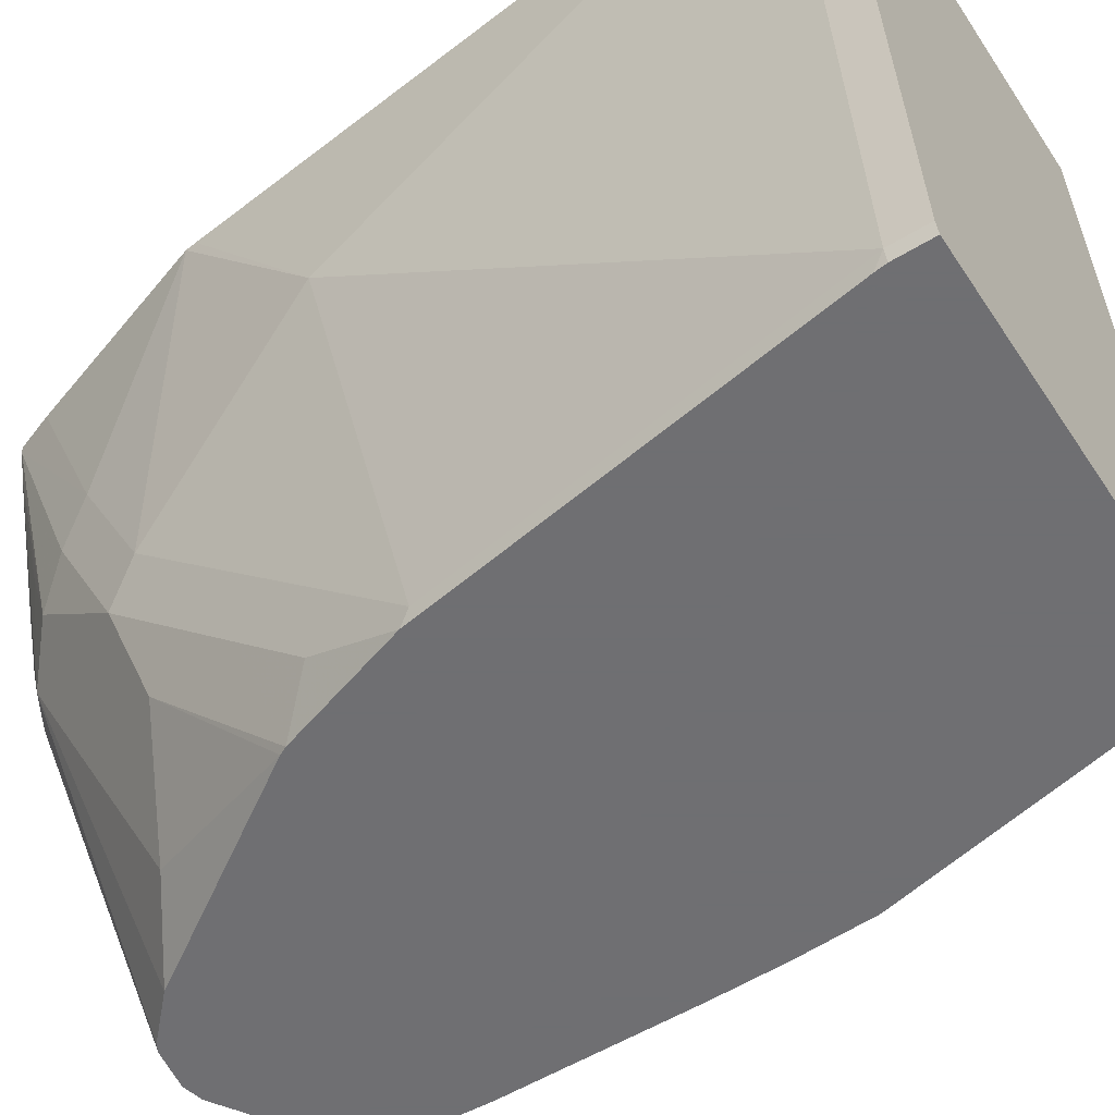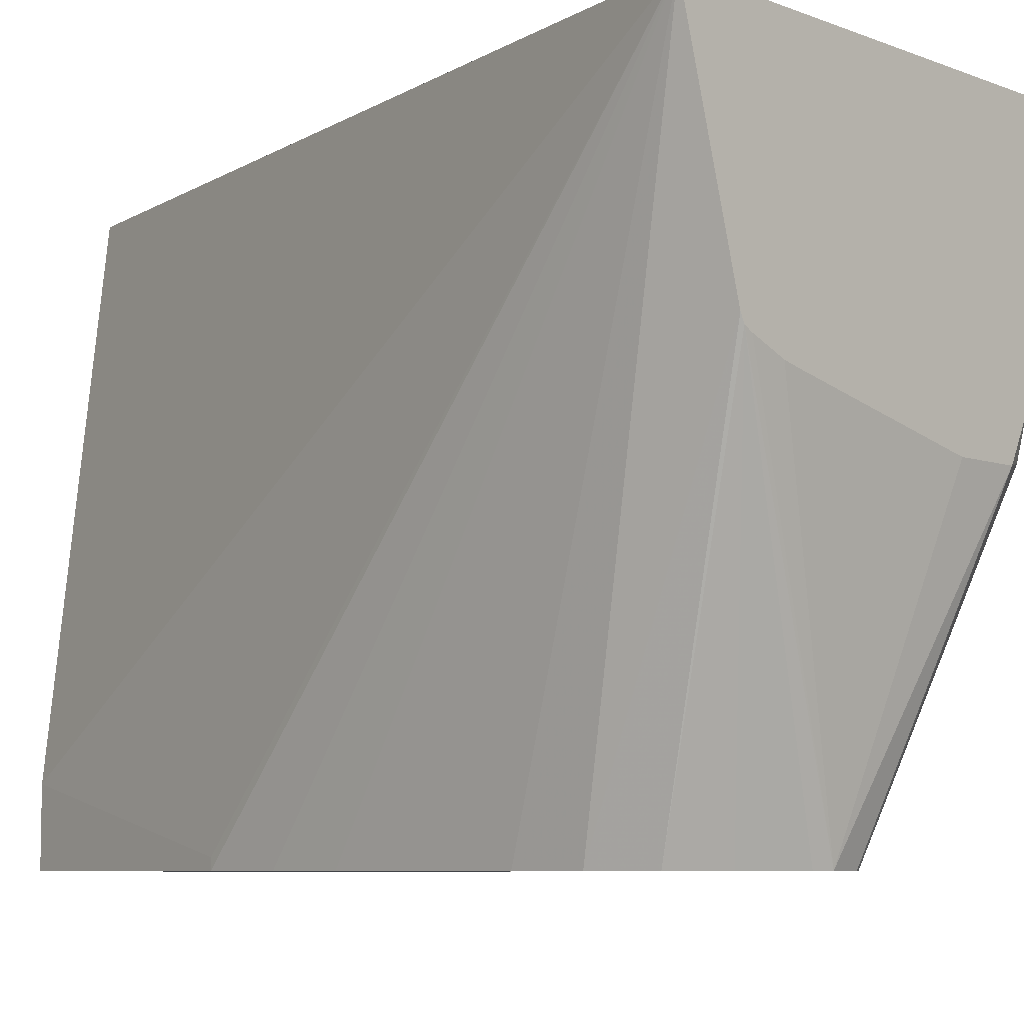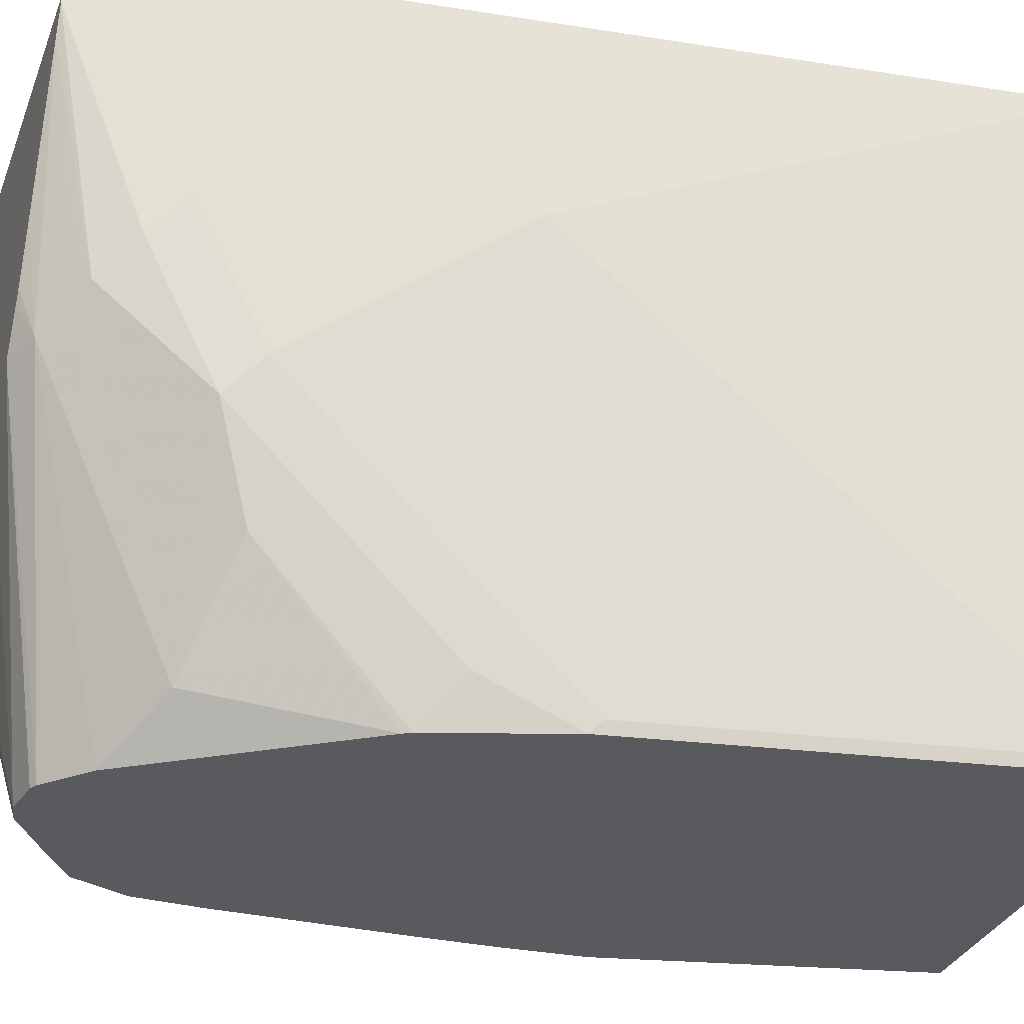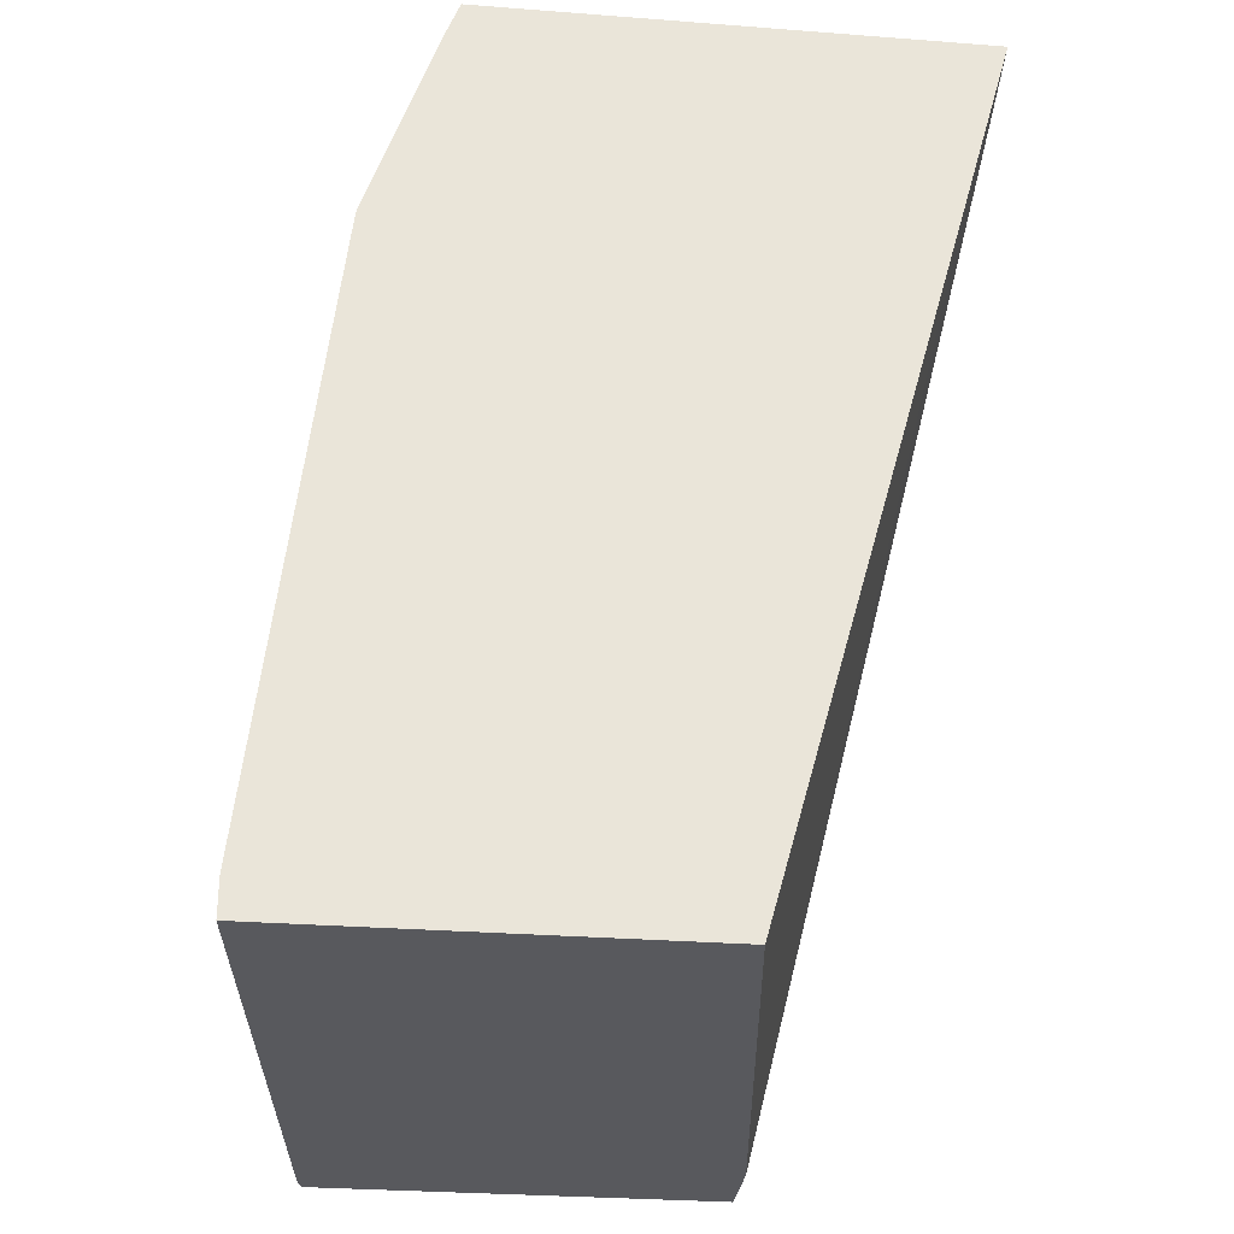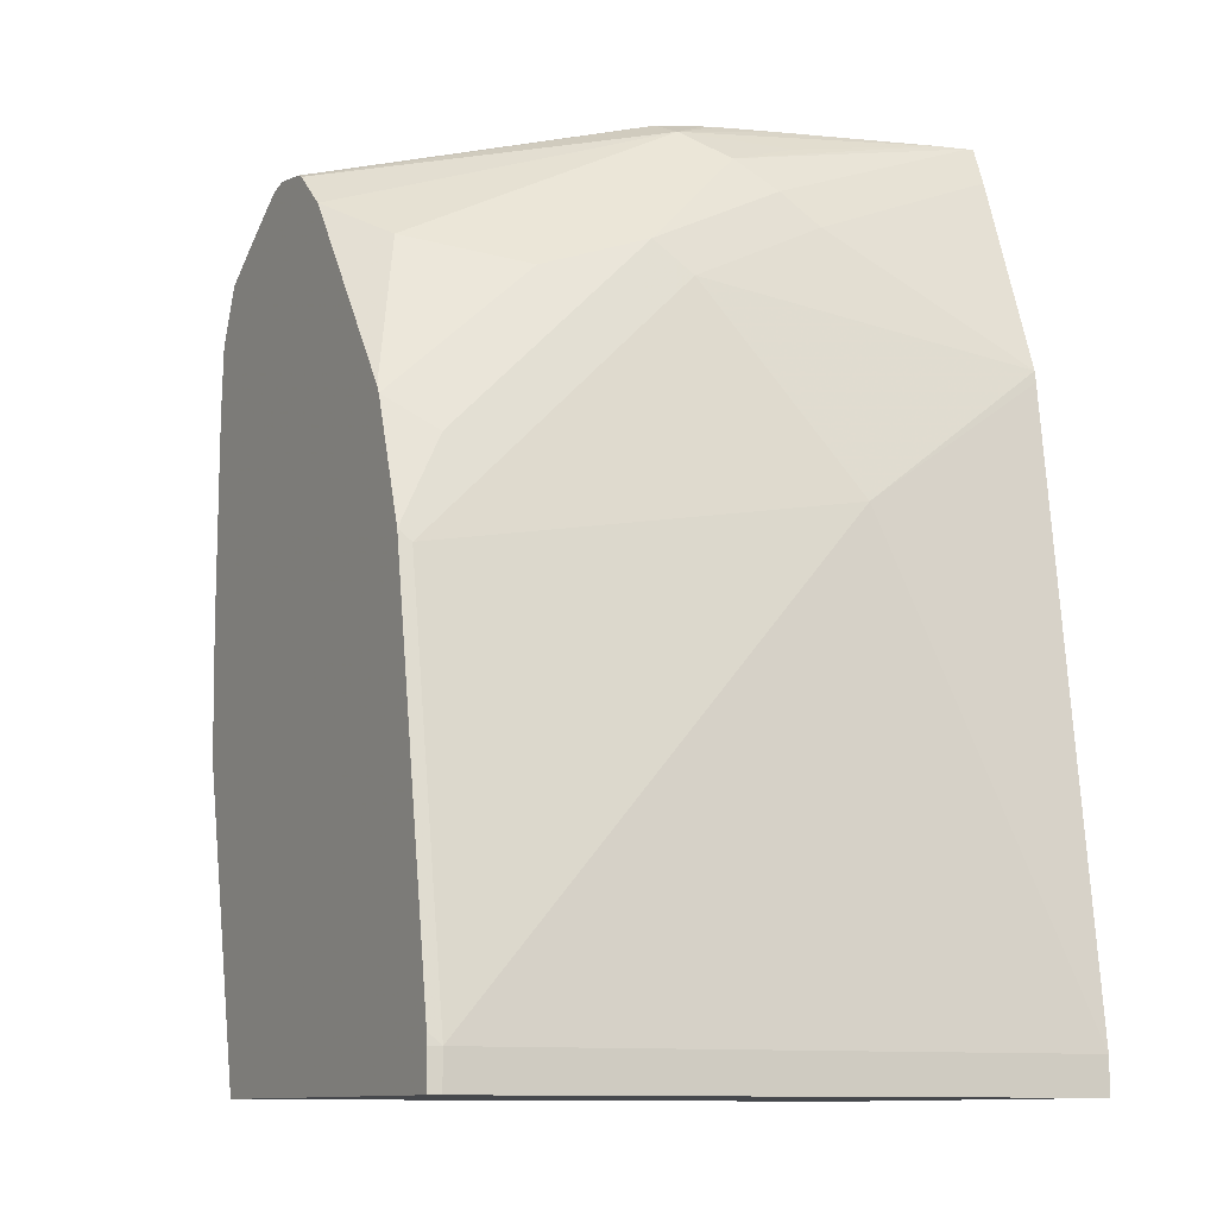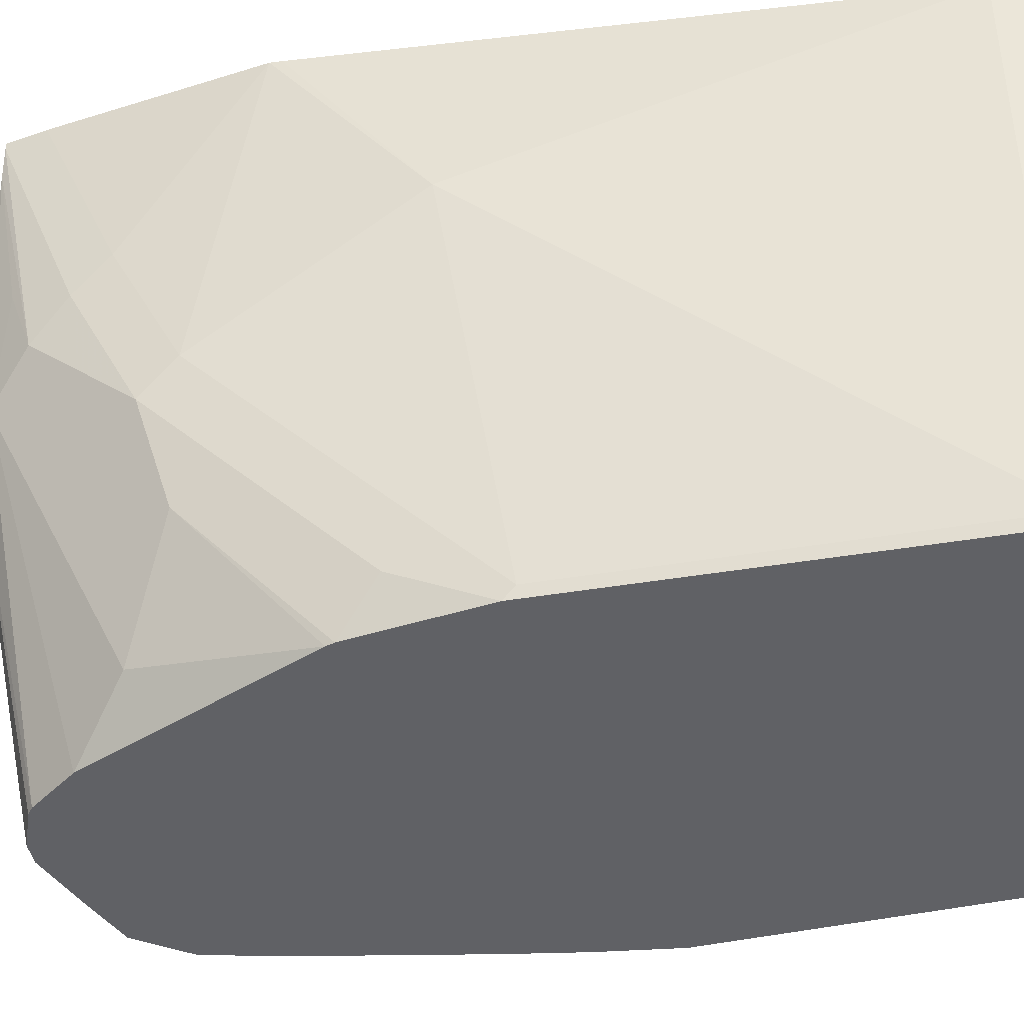
<metadata>
{"format":"obj","ext":"obj","renderer":"f3d","projection":"perspective","resolution":1024,"background":"white","views":[{"elev":-54.7,"azim":-57.1,"up":"+Z"},{"elev":-7.2,"azim":132.3,"up":"+Z"},{"elev":-31.5,"azim":-109.0,"up":"+Z"},{"elev":-30.0,"azim":-6.4,"up":"+Y"},{"elev":-11.1,"azim":-119.5,"up":"+Y"},{"elev":-47.7,"azim":-89.1,"up":"+Z"}]}
</metadata>
<code>
v -0.04734 0.1997 -0.3934
v -0.08039 0.1231 -0.5781
v -0.08135 0.1436 -0.5781
v -0.0671 0.1997 -0.4626
v -0.1992 0.1997 -0.3934
v -0.06332 0.1419 -0.3934
v -0.1026 -0.07269 -0.5541
v -0.08211 0.02053 -0.5747
v -0.08211 0.02053 -0.5781
v -0.08081 0.0445 -0.5781
v -0.08039 0.06672 -0.5781
v -0.08824 0.1602 -0.5781
v -0.06843 0.1997 -0.4652
v -0.1989 0.1997 -0.3955
v -0.2035 0.1882 -0.3934
v -0.1232 -0.07269 -0.3934
v -0.1026 -0.07269 -0.5781
v -0.1019 0.1696 -0.5781
v -0.07106 0.1997 -0.4666
v -0.1172 0.1796 -0.5781
v -0.1232 0.1809 -0.5781
v -0.1965 0.1997 -0.405
v -0.1924 0.1847 -0.4721
v -0.2001 0.1744 -0.4618
v -0.2052 0.1642 -0.4516
v -0.224 0.1266 -0.3934
v -0.245 -0.07269 -0.3934
v -0.2245 -0.07269 -0.5781
v -0.08211 0.1997 -0.4708
v -0.1346 0.179 -0.5781
v -0.17 0.1997 -0.4842
v -0.1492 0.1997 -0.4844
v -0.08762 0.1997 -0.4721
v -0.1829 0.1997 -0.4516
v -0.1796 0.195 -0.4823
v -0.1916 0.1915 -0.4516
v -0.2001 0.1539 -0.5028
v -0.2052 0.1436 -0.4926
v -0.2258 0.08208 -0.4516
v -0.2245 0.1231 -0.3934
v -0.245 -0.06157 -0.3934
v -0.2258 -0.07269 -0.5747
v -0.2245 -0.06157 -0.5781
v -0.1368 0.1779 -0.5781
v -0.1761 0.1997 -0.4721
v -0.1777 0.1997 -0.4681
v -0.1489 0.1665 -0.5781
v -0.1693 0.1539 -0.5644
v -0.1924 0.1436 -0.5336
v -0.1911 0.1026 -0.5781
v -0.2001 0.1334 -0.5234
v -0.2052 0.1231 -0.5131
v -0.2052 0.0616 -0.5747
v -0.2258 -0.06157 -0.5747
v -0.224 -0.05813 -0.5781
v -0.19 0.1049 -0.5781
v -0.2001 0.09234 -0.5644
v -0.2001 0.1129 -0.5439
v -0.2035 0.06498 -0.5781
f 24 37 25
f 25 37 38
f 25 38 26
f 26 38 39
f 26 39 40
f 28 54 43
f 27 54 42
f 28 42 54
f 30 44 31
f 23 37 24
f 27 41 54
f 23 48 37
f 14 24 25
f 23 36 35
f 22 36 23
f 22 35 36
f 22 34 35
f 21 33 29
f 21 31 32
f 21 30 31
f 19 21 29
f 15 25 26
f 14 25 15
f 14 23 24
f 31 35 45
f 23 35 48
f 31 44 35
f 53 59 55
f 35 46 45
f 53 57 59
f 53 58 57
f 53 55 54
f 14 22 23
f 51 53 52
f 51 58 53
f 50 59 57
f 50 58 51
f 50 57 58
f 49 56 50
f 48 56 49
f 47 56 48
f 43 54 55
f 39 41 40
f 39 54 41
f 39 53 54
f 39 52 53
f 38 52 39
f 37 52 38
f 37 51 52
f 37 50 51
f 37 49 50
f 37 48 49
f 35 47 48
f 35 44 47
f 34 46 35
f 13 21 19
f 21 32 33
f 13 18 20
f 1 10 11
f 1 9 10
f 1 8 9
f 1 7 8
f 1 6 7
f 1 16 6
f 1 27 16
f 1 41 27
f 1 40 41
f 1 26 40
f 1 15 26
f 1 5 15
f 1 11 2
f 1 14 5
f 1 46 34
f 1 45 46
f 1 31 45
f 1 32 31
f 1 33 32
f 1 29 33
f 1 19 29
f 1 13 19
f 1 4 13
f 1 3 4
f 1 2 3
f 13 20 21
f 1 34 22
f 2 11 10
f 1 22 14
f 2 9 17
f 12 18 13
f 2 10 9
f 7 9 8
f 7 17 9
f 7 28 17
f 7 42 28
f 7 27 42
f 7 16 27
f 5 14 15
f 4 12 13
f 3 12 4
f 2 12 3
f 6 16 7
f 2 50 56
f 2 20 18
f 2 21 20
f 2 30 21
f 2 44 30
f 2 47 44
f 2 56 47
f 2 17 28
f 2 59 50
f 2 55 59
f 2 43 55
f 2 18 12
f 2 28 43

</code>
